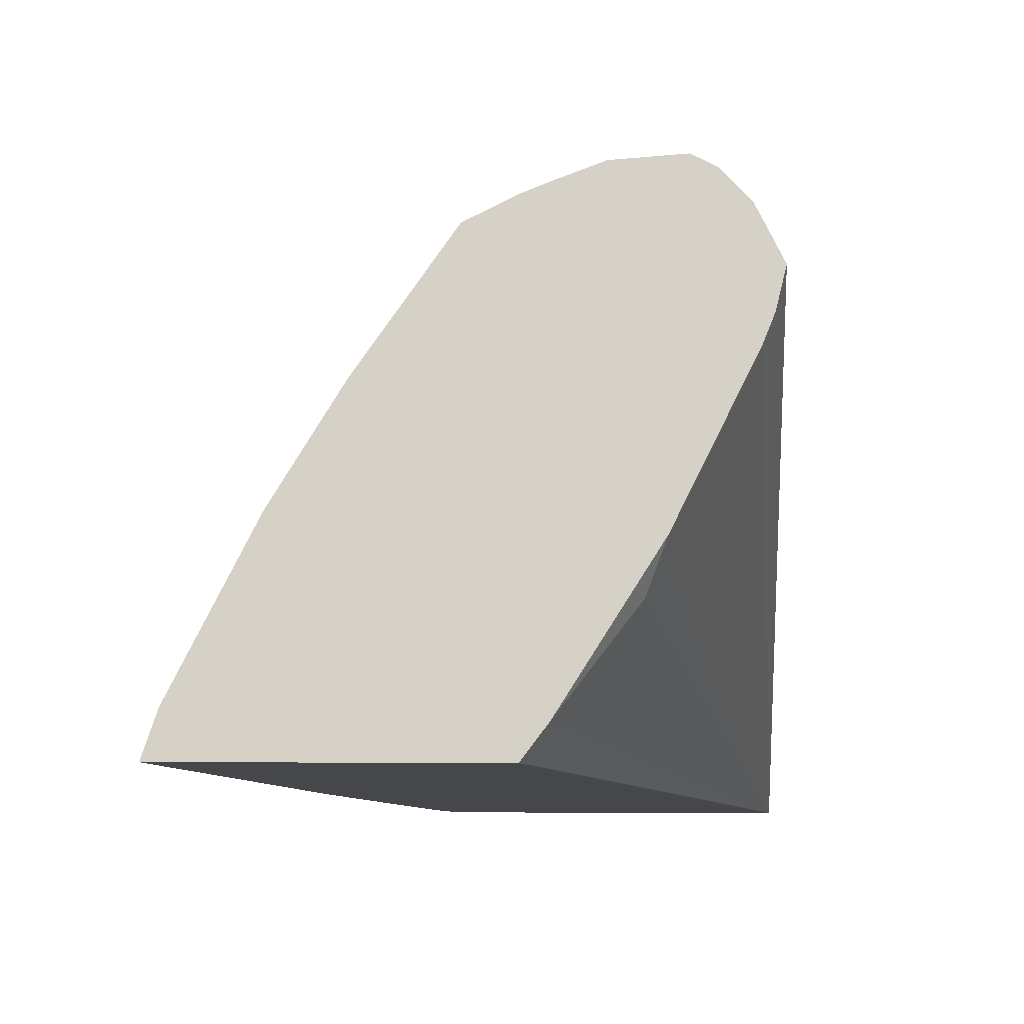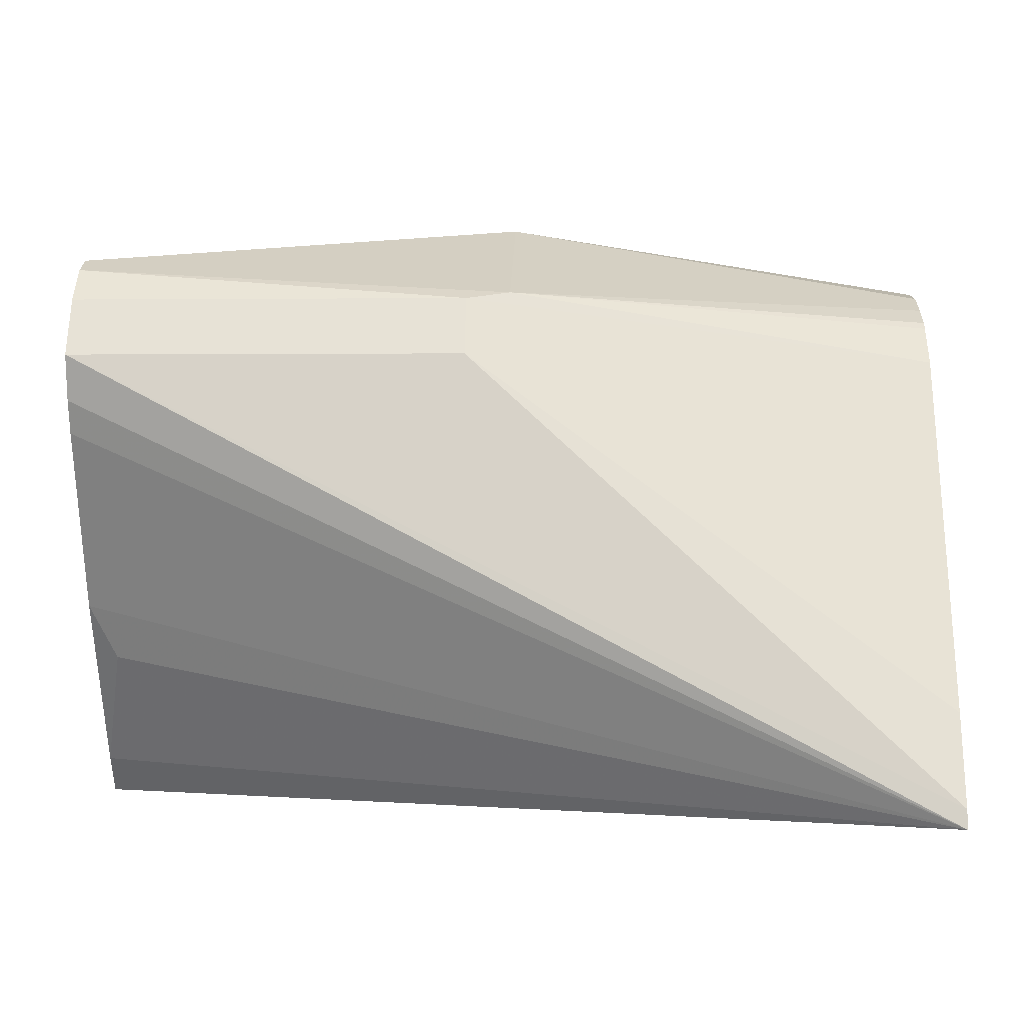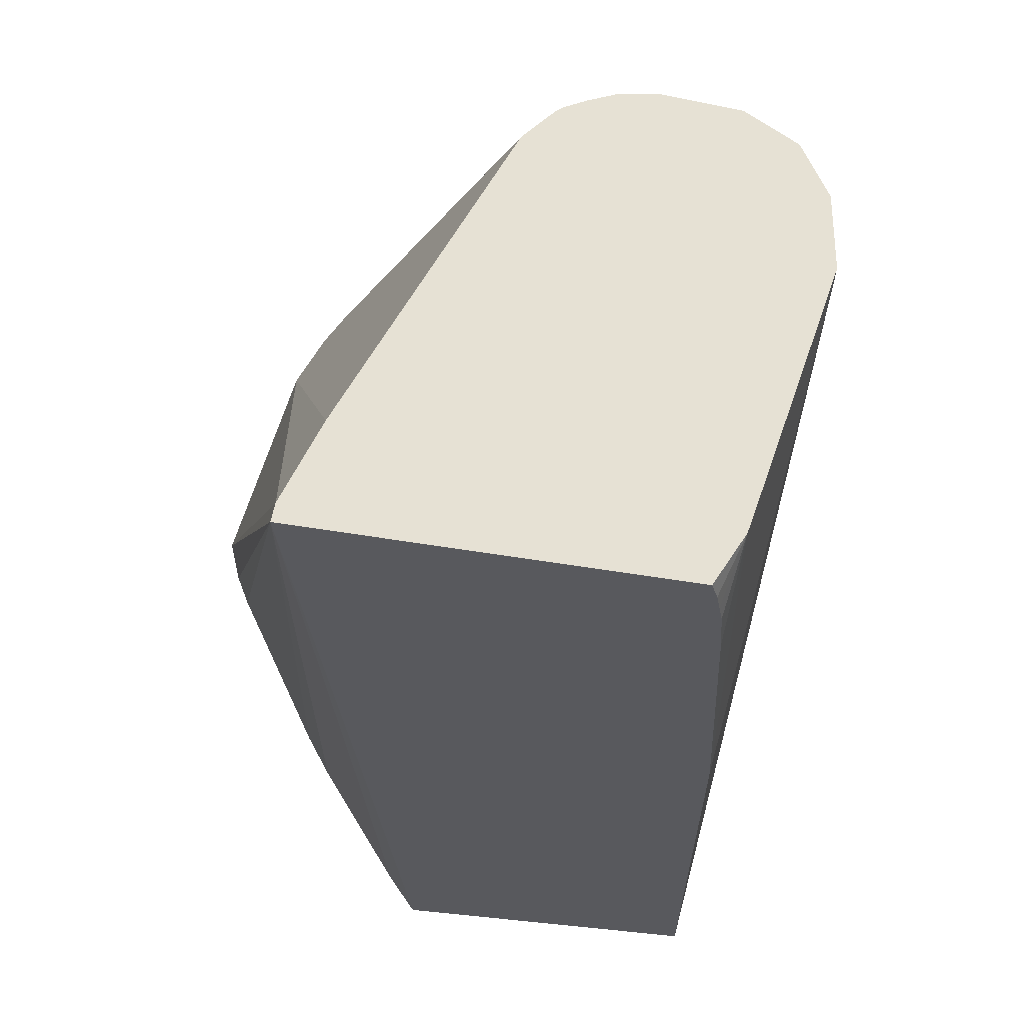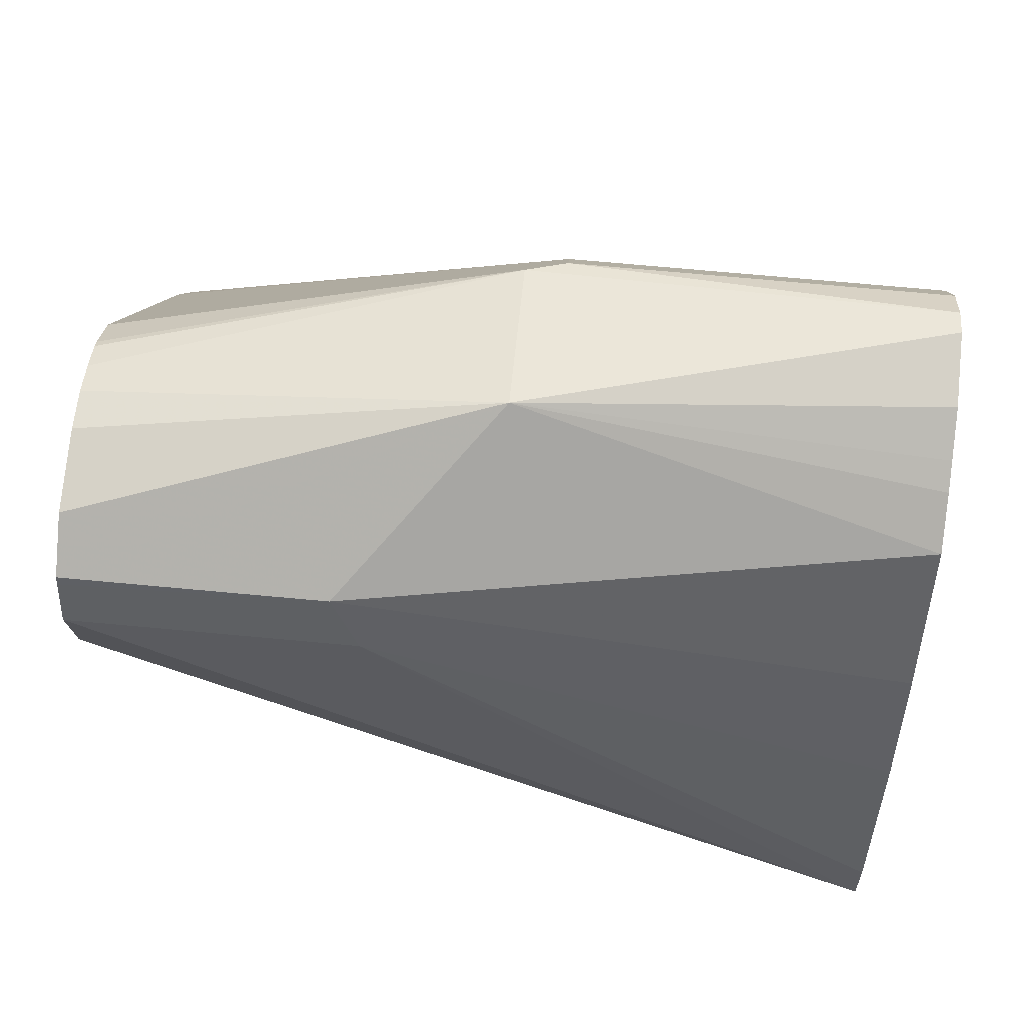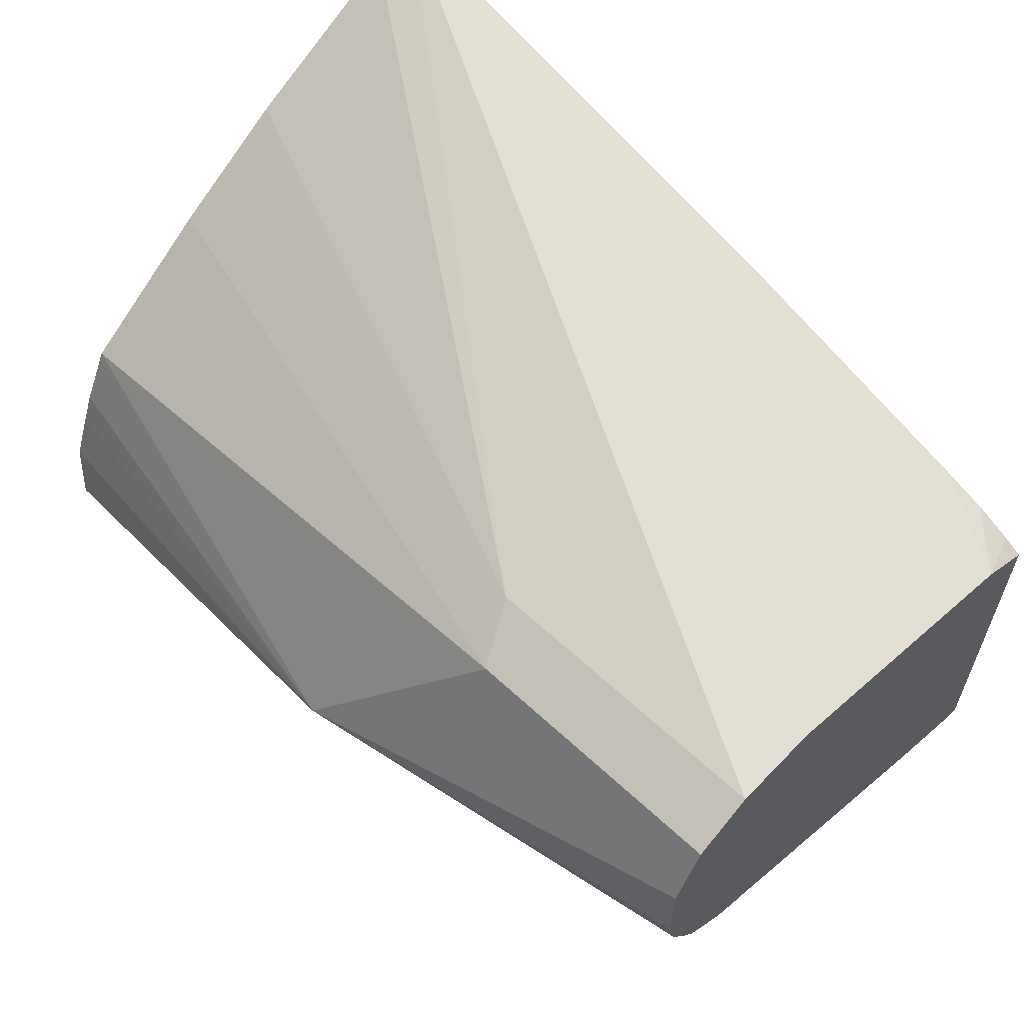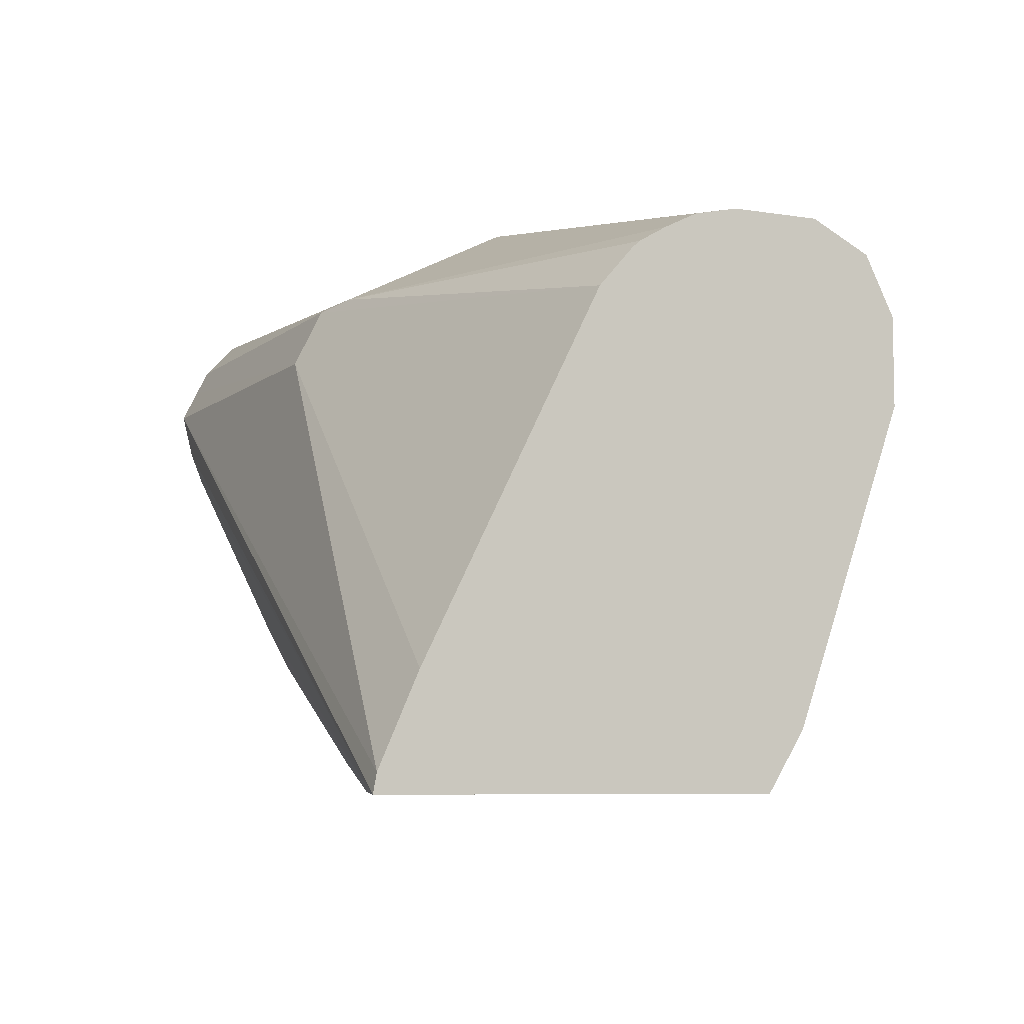
<metadata>
{"format":"obj","ext":"obj","renderer":"f3d","projection":"perspective","resolution":1024,"background":"white","views":[{"elev":-10.5,"azim":88.3,"up":"+Y"},{"elev":-1.3,"azim":-178.1,"up":"+Y"},{"elev":-29.8,"azim":-106.6,"up":"+Y"},{"elev":73.7,"azim":5.2,"up":"+Y"},{"elev":60.8,"azim":-136.5,"up":"+Z"},{"elev":-7.0,"azim":-115.6,"up":"+Y"}]}
</metadata>
<code>
v -0.5176 0.1584 0.6483
v -0.5176 0.1584 0.739
v -0.5176 0.1628 0.6492
v -0.3144 0.2645 0.6714
v -0.3144 0.254 0.6741
v -0.3144 0.2465 0.6771
v -0.3144 0.2059 0.6975
v -0.3205 0.1933 0.702
v -0.3144 0.1668 0.7223
v -0.3144 0.1584 0.7287
v -0.513 0.1584 0.7419
v -0.5176 0.1718 0.7474
v -0.5176 0.1831 0.6582
v -0.4069 0.2645 0.6714
v -0.3144 0.2719 0.6751
v -0.3144 0.1584 0.8058
v -0.5086 0.1584 0.7441
v -0.5042 0.1584 0.7463
v -0.4927 0.1584 0.7506
v -0.4273 0.1584 0.7731
v -0.5176 0.1741 0.7483
v -0.5176 0.2645 0.6989
v -0.4069 0.2781 0.6782
v -0.3144 0.2781 0.6782
v -0.5176 0.2441 0.7731
v -0.3144 0.1589 0.8056
v -0.4476 0.2645 0.7731
v -0.5176 0.2645 0.7731
v -0.5176 0.2735 0.7067
v -0.4171 0.2797 0.6816
v -0.3144 0.286 0.6857
v -0.3144 0.1697 0.802
v -0.4544 0.2781 0.7664
v -0.5176 0.2759 0.7675
v -0.3144 0.2104 0.7817
v -0.5176 0.2751 0.7084
v -0.5176 0.2788 0.7148
v -0.5176 0.2826 0.7223
v -0.4171 0.3001 0.7223
v -0.3144 0.289 0.6918
v -0.5176 0.2781 0.7664
v -0.3144 0.2388 0.7645
v -0.3144 0.273 0.741
v -0.5176 0.2848 0.7324
v -0.5176 0.2848 0.7528
v -0.3144 0.2798 0.7281
v -0.3144 0.2827 0.7212
v -0.3144 0.2873 0.7096
f 16 25 20
f 16 26 27
f 16 27 28
f 23 31 24
f 20 25 21
f 22 29 30
f 15 23 24
f 22 30 23
f 16 28 25
f 14 23 15
f 12 18 19
f 13 22 23
f 12 20 21
f 12 19 20
f 12 17 18
f 11 17 12
f 7 9 8
f 4 6 5
f 4 7 6
f 4 9 7
f 13 23 14
f 23 30 31
f 39 47 48
f 27 33 34
f 39 48 40
f 39 46 47
f 39 43 46
f 39 45 41
f 39 44 45
f 38 44 39
f 33 43 39
f 33 42 43
f 33 35 42
f 26 32 27
f 33 41 34
f 30 40 31
f 30 39 40
f 30 38 39
f 30 37 38
f 30 36 37
f 29 36 30
f 27 35 33
f 27 32 35
f 27 34 28
f 33 39 41
f 4 10 9
f 4 26 16
f 4 32 26
f 1 6 7
f 1 5 6
f 1 4 5
f 1 3 4
f 1 13 3
f 1 22 13
f 1 29 22
f 1 36 29
f 1 37 36
f 1 38 37
f 1 44 38
f 1 45 44
f 1 41 45
f 1 34 41
f 1 28 34
f 1 25 28
f 1 21 25
f 1 12 21
f 4 16 10
f 1 7 8
f 1 8 9
f 1 2 12
f 1 10 16
f 1 9 10
f 4 42 35
f 4 43 42
f 4 46 43
f 4 47 46
f 4 48 47
f 4 40 48
f 4 31 40
f 4 24 31
f 4 15 24
f 4 35 32
f 3 14 4
f 3 13 14
f 2 11 12
f 1 11 2
f 1 17 11
f 1 18 17
f 1 19 18
f 1 20 19
f 1 16 20
f 4 14 15

</code>
